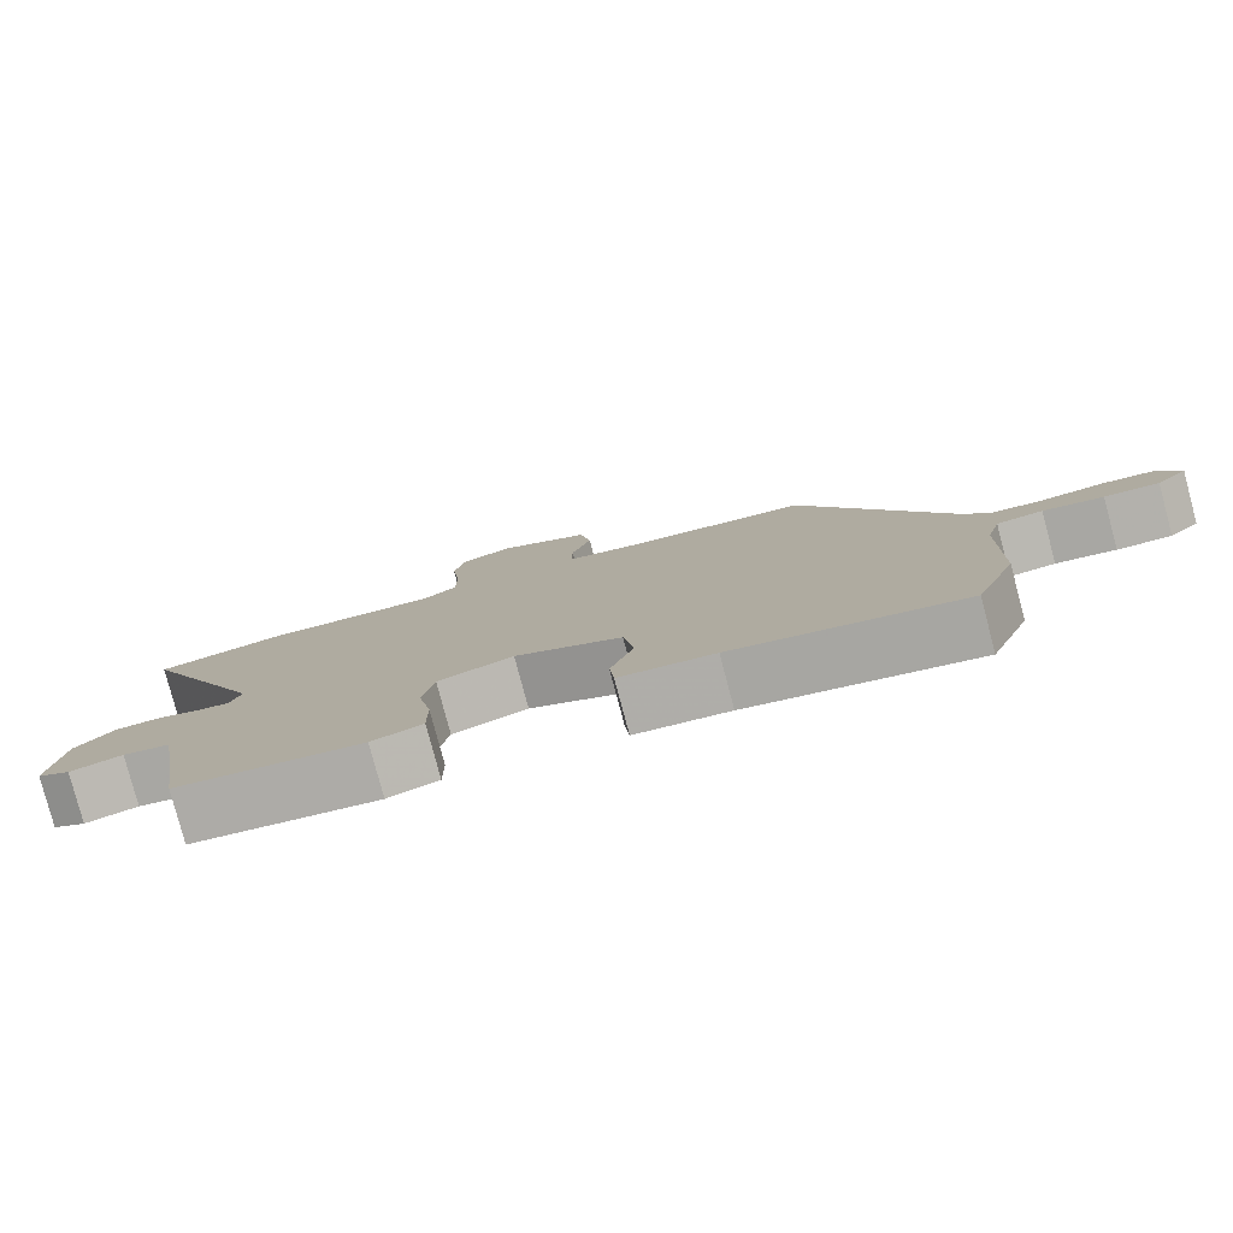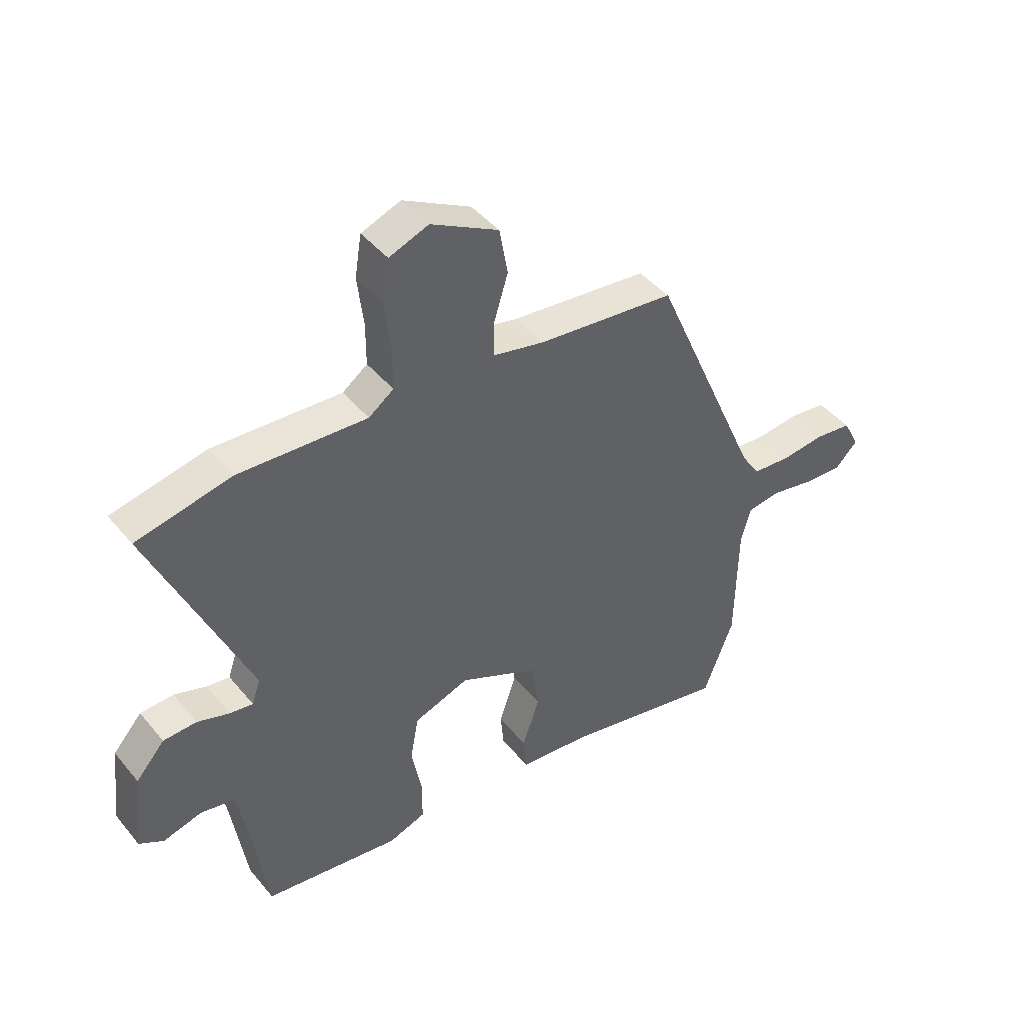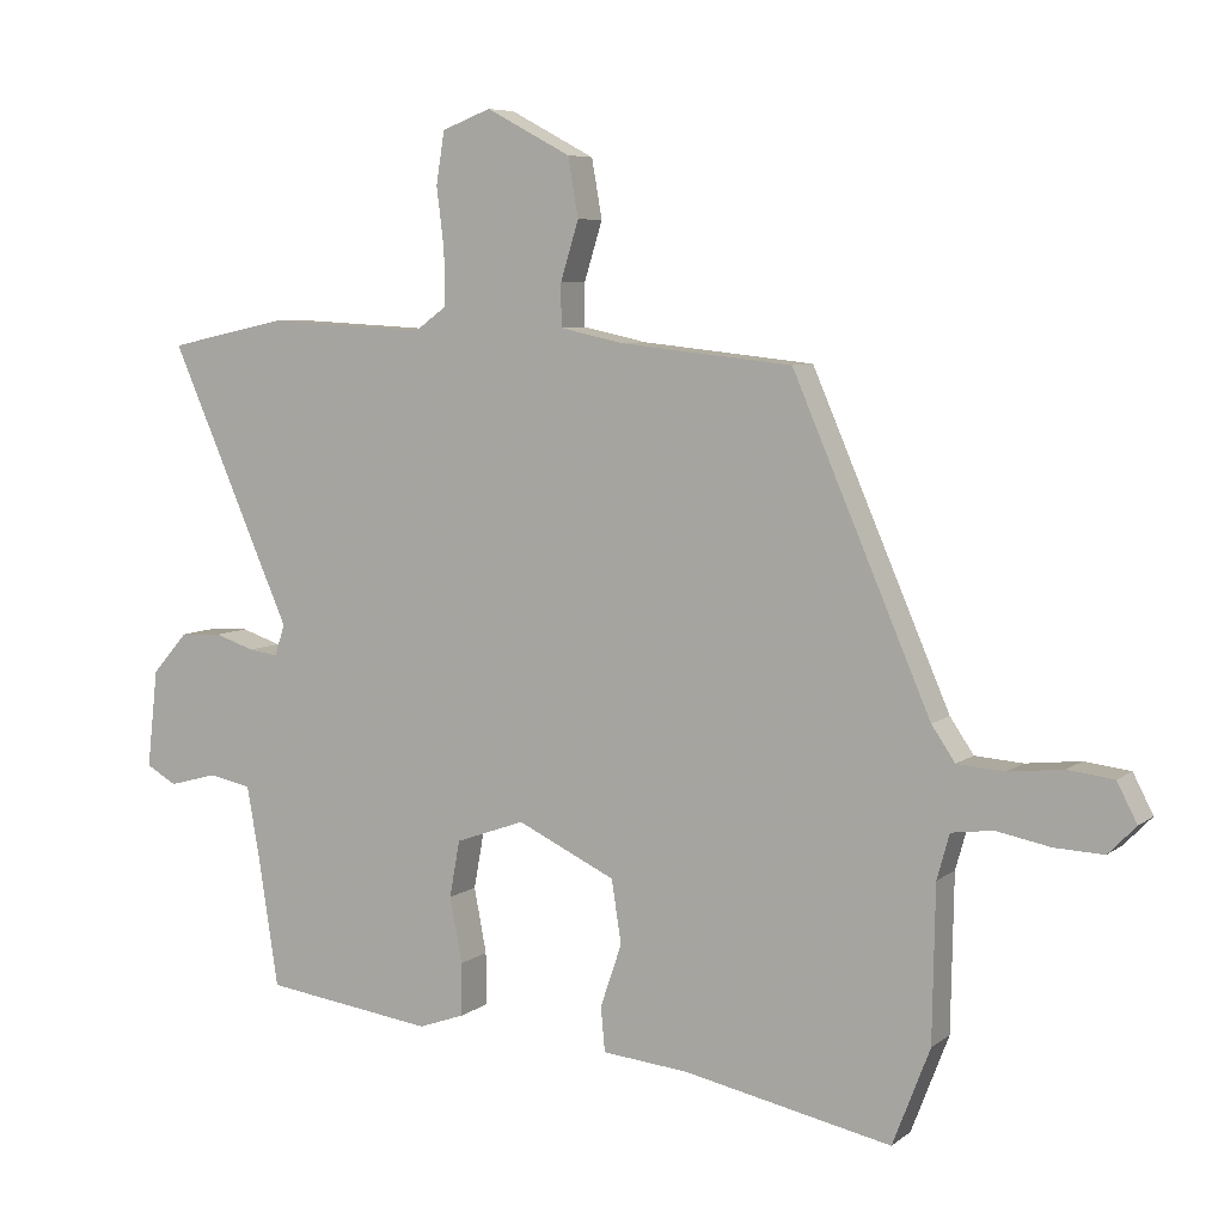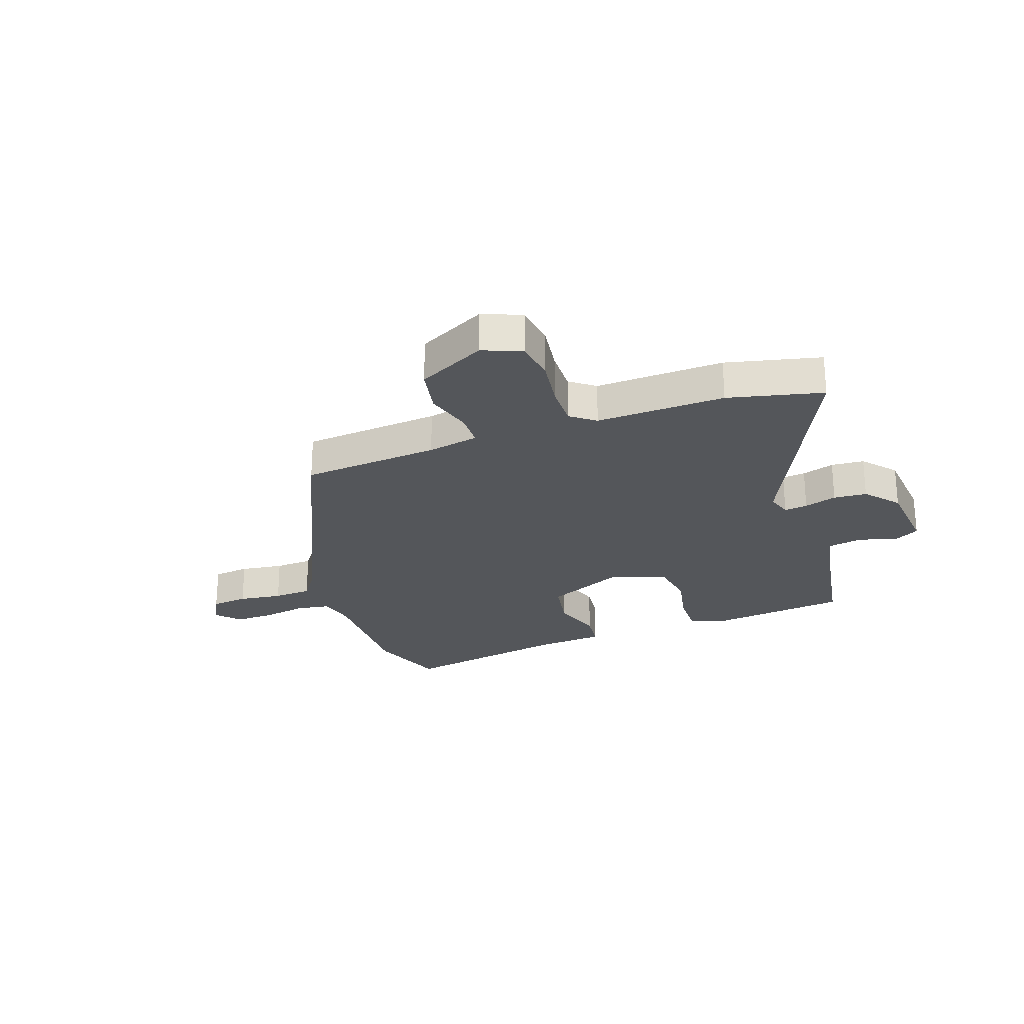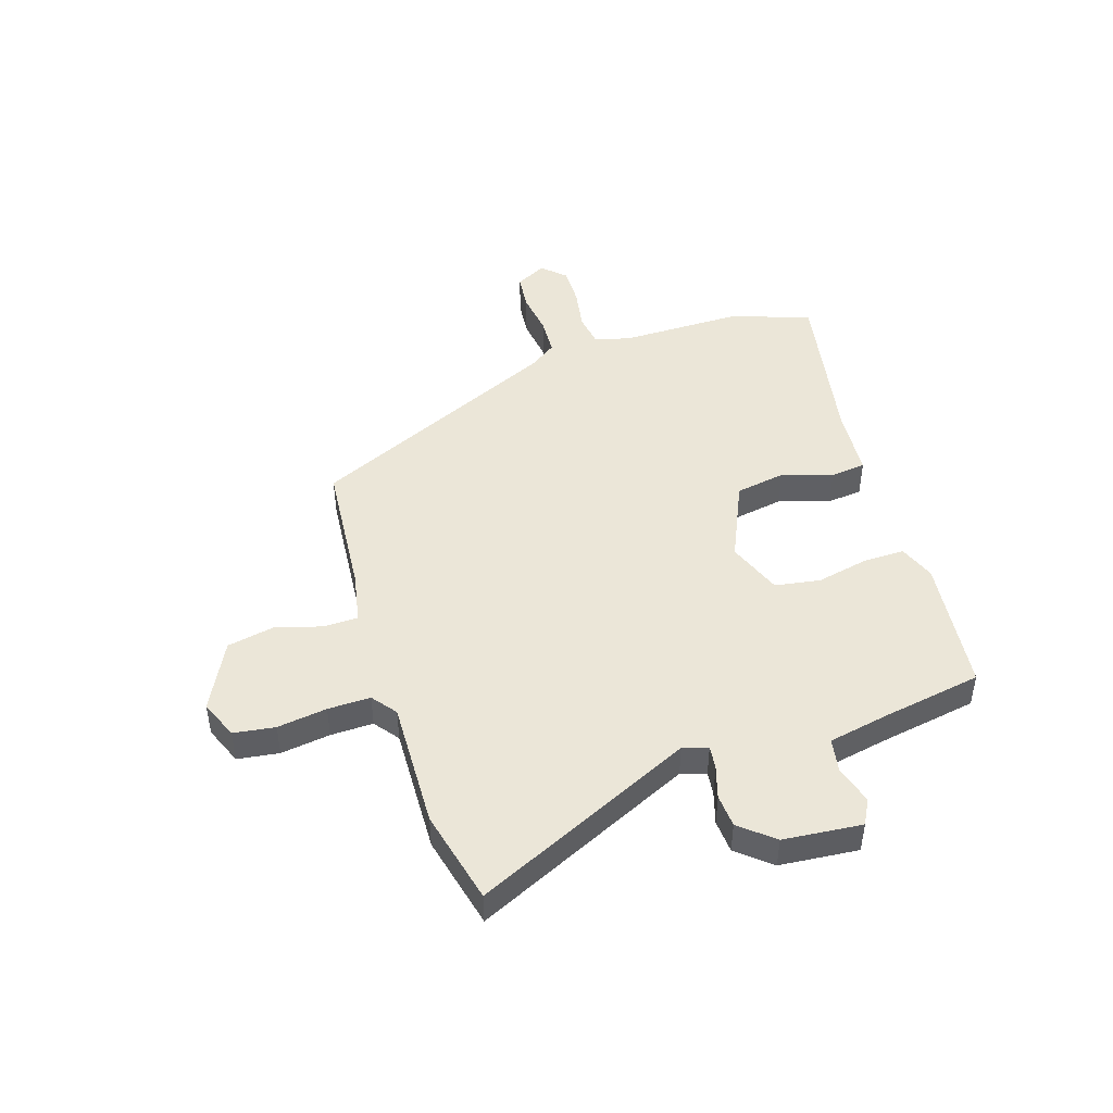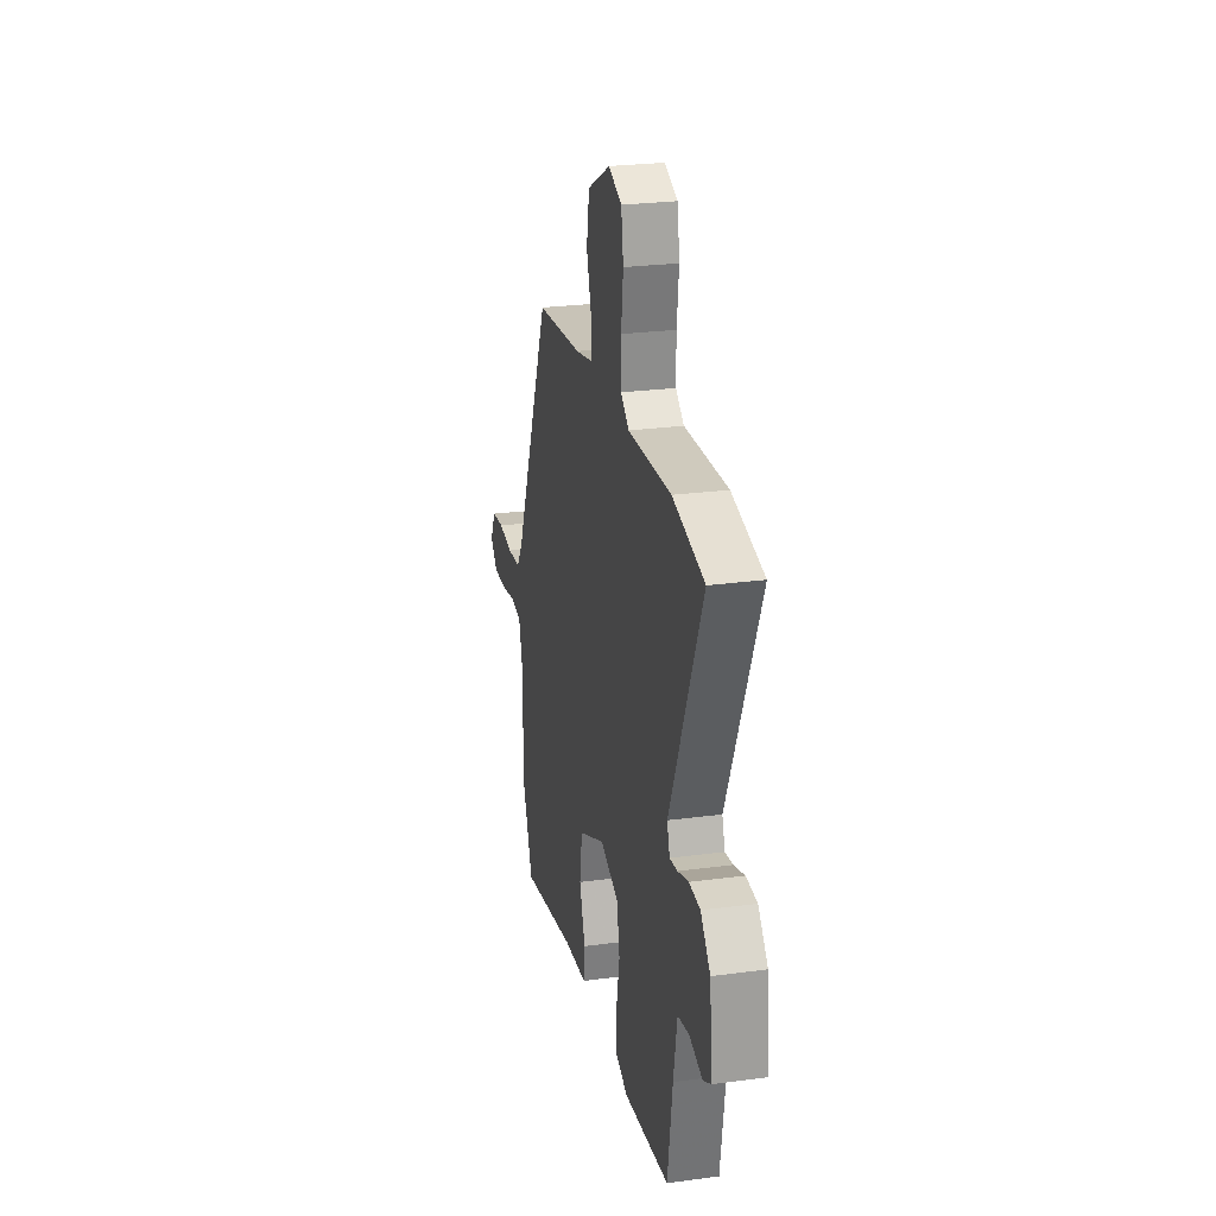
<metadata>
{"format":"obj","ext":"obj","renderer":"f3d","projection":"perspective","resolution":1024,"background":"white","views":[{"elev":-80.0,"azim":-165.1,"up":"+Z"},{"elev":43.8,"azim":143.6,"up":"+Z"},{"elev":6.7,"azim":-153.1,"up":"+Z"},{"elev":-25.2,"azim":18.4,"up":"+Y"},{"elev":46.4,"azim":71.1,"up":"+Y"},{"elev":25.8,"azim":78.0,"up":"+Z"}]}
</metadata>
<code>
v -0.471 0.07 -0.576
v -0.525 0.07 -0.436
v -0.529 0.07 -0.213
v -0.547 0.07 -0.148
v -0.607 0.07 -0.14
v -0.685 0.07 -0.155
v -0.756 0.07 -0.158
v -0.796 0.07 -0.117
v -0.767 0.07 -0.061
v -0.701 0.07 -0.053
v -0.622 0.07 -0.062
v -0.553 0.07 -0.057
v -0.519 0.07 -0.007
v -0.32 0.07 0.452
v -0.071 0.07 0.478
v 0.021 0.07 0.498
v 0.021 0.07 0.56
v -0.005 0.07 0.644
v 0.01 0.07 0.729
v 0.132 0.07 0.794
v 0.203 0.07 0.767
v 0.215 0.07 0.692
v 0.204 0.07 0.602
v 0.204 0.07 0.525
v 0.249 0.07 0.492
v 0.481 0.07 0.504
v 0.652 0.07 0.467
v 0.476 0.07 0.066
v 0.491 0.07 0.021
v 0.533 0.07 0.027
v 0.591 0.07 0.046
v 0.651 0.07 0.043
v 0.703 0.07 -0.016
v 0.719 0.07 -0.158
v 0.675 0.07 -0.183
v 0.605 0.07 -0.164
v 0.543 0.07 -0.176
v 0.523 0.07 -0.29
v 0.496 0.07 -0.468
v 0.25 0.07 -0.501
v 0.183 0.07 -0.477
v 0.183 0.07 -0.401
v 0.201 0.07 -0.307
v 0.186 0.07 -0.225
v 0.086 0.07 -0.189
v -0.056 0.07 -0.256
v -0.07 0.07 -0.347
v -0.039 0.07 -0.438
v -0.045 0.07 -0.502
v -0.17 0.07 -0.514
v -0.471 0 -0.576
v -0.525 0 -0.436
v -0.529 0 -0.213
v -0.547 0 -0.148
v -0.607 0 -0.14
v -0.685 0 -0.155
v -0.756 0 -0.158
v -0.796 0 -0.117
v -0.767 0 -0.061
v -0.701 0 -0.053
v -0.622 0 -0.062
v -0.553 0 -0.057
v -0.519 0 -0.007
v -0.32 0 0.452
v -0.071 0 0.478
v 0.021 0 0.498
v 0.021 0 0.56
v -0.005 0 0.644
v 0.01 0 0.729
v 0.132 0 0.794
v 0.203 0 0.767
v 0.215 0 0.692
v 0.204 0 0.602
v 0.204 0 0.525
v 0.249 0 0.492
v 0.481 0 0.504
v 0.652 0 0.467
v 0.476 0 0.066
v 0.491 0 0.021
v 0.533 0 0.027
v 0.591 0 0.046
v 0.651 0 0.043
v 0.703 0 -0.016
v 0.719 0 -0.158
v 0.675 0 -0.183
v 0.605 0 -0.164
v 0.543 0 -0.176
v 0.523 0 -0.29
v 0.496 0 -0.468
v 0.25 0 -0.501
v 0.183 0 -0.477
v 0.183 0 -0.401
v 0.201 0 -0.307
v 0.186 0 -0.225
v 0.086 0 -0.189
v -0.056 0 -0.256
v -0.07 0 -0.347
v -0.039 0 -0.438
v -0.045 0 -0.502
v -0.17 0 -0.514
f 47 48 49 50
f 46 47 50 1
f 40 41 42 43
f 38 39 40 43
f 37 38 43 44
f 36 37 44 45
f 34 35 36
f 33 34 36 45
f 30 31 32 33
f 29 30 33 45
f 25 26 27 28
f 24 25 28 29
f 20 21 22 23
f 20 23 24
f 17 18 19 20
f 16 17 20 24
f 15 16 24 29
f 13 14 15 29
f 8 9 10 11
f 8 11 12
f 5 6 7 8
f 5 8 12
f 4 5 12 13
f 46 1 2 3
f 13 29 45 46
f 3 4 13 46
f 100 99 98 97
f 51 100 97 96
f 93 92 91 90
f 93 90 89 88
f 94 93 88 87
f 95 94 87 86
f 86 85 84
f 95 86 84 83
f 83 82 81 80
f 95 83 80 79
f 78 77 76 75
f 79 78 75 74
f 73 72 71 70
f 74 73 70
f 70 69 68 67
f 74 70 67 66
f 79 74 66 65
f 79 65 64 63
f 61 60 59 58
f 62 61 58
f 58 57 56 55
f 62 58 55
f 63 62 55 54
f 53 52 51 96
f 96 95 79 63
f 96 63 54 53
f 1 51 52 2
f 2 52 53 3
f 3 53 54 4
f 4 54 55 5
f 5 55 56 6
f 6 56 57 7
f 7 57 58 8
f 8 58 59 9
f 9 59 60 10
f 10 60 61 11
f 11 61 62 12
f 12 62 63 13
f 13 63 64 14
f 14 64 65 15
f 15 65 66 16
f 16 66 67 17
f 17 67 68 18
f 18 68 69 19
f 19 69 70 20
f 20 70 71 21
f 21 71 72 22
f 22 72 73 23
f 23 73 74 24
f 24 74 75 25
f 25 75 76 26
f 26 76 77 27
f 27 77 78 28
f 28 78 79 29
f 29 79 80 30
f 30 80 81 31
f 31 81 82 32
f 32 82 83 33
f 33 83 84 34
f 34 84 85 35
f 35 85 86 36
f 36 86 87 37
f 37 87 88 38
f 38 88 89 39
f 39 89 90 40
f 40 90 91 41
f 41 91 92 42
f 42 92 93 43
f 43 93 94 44
f 44 94 95 45
f 45 95 96 46
f 46 96 97 47
f 47 97 98 48
f 48 98 99 49
f 49 99 100 50
f 50 100 51 1

</code>
